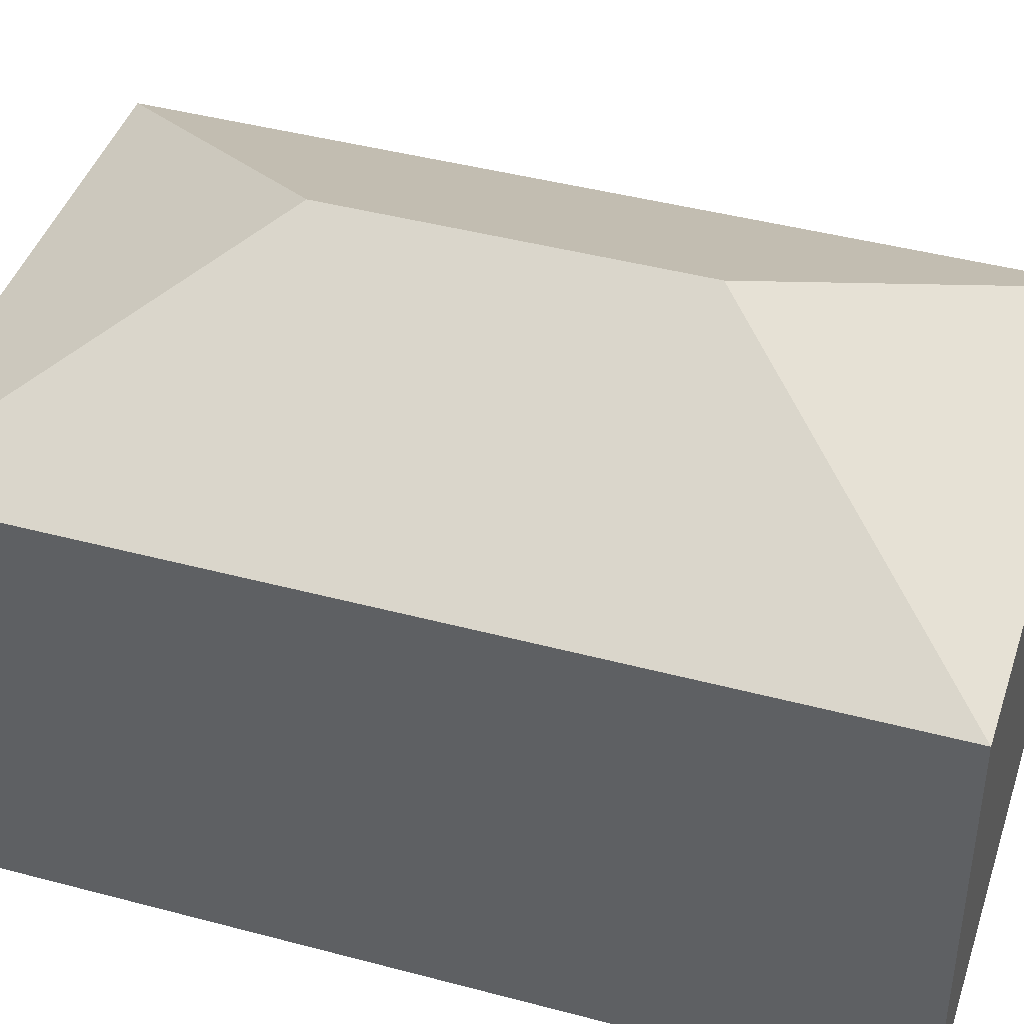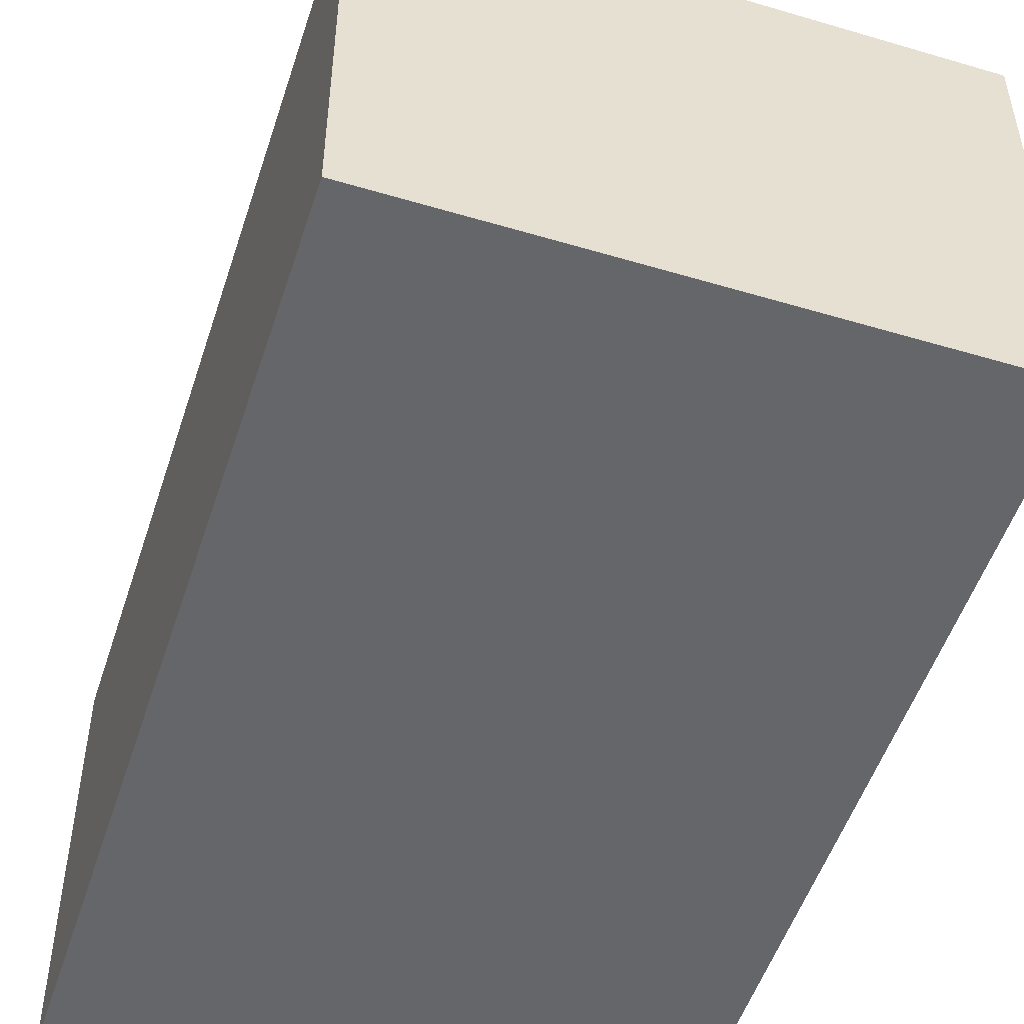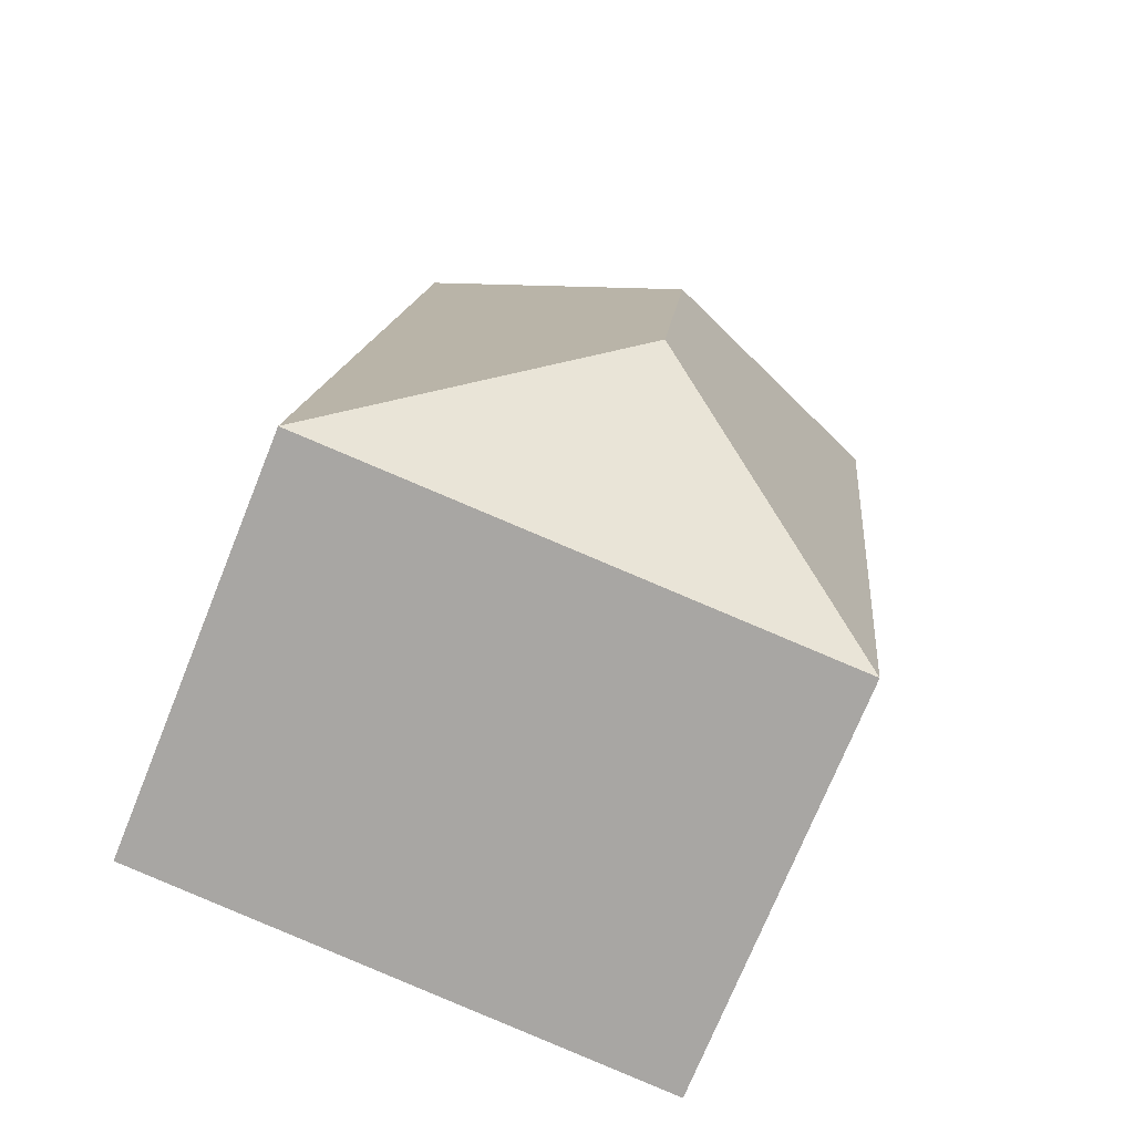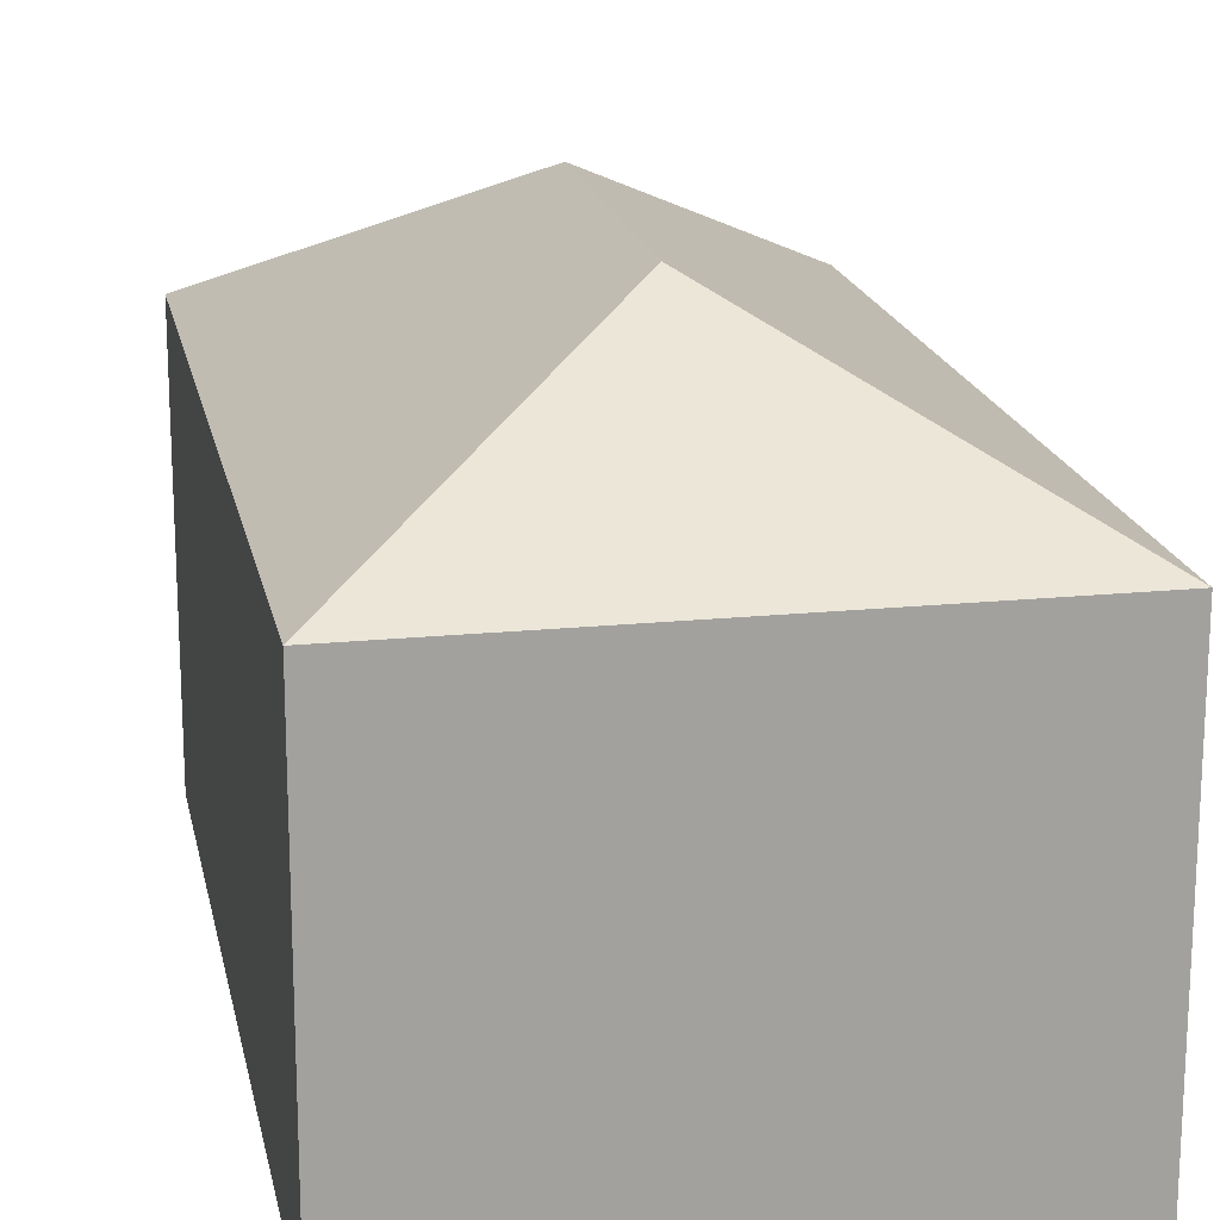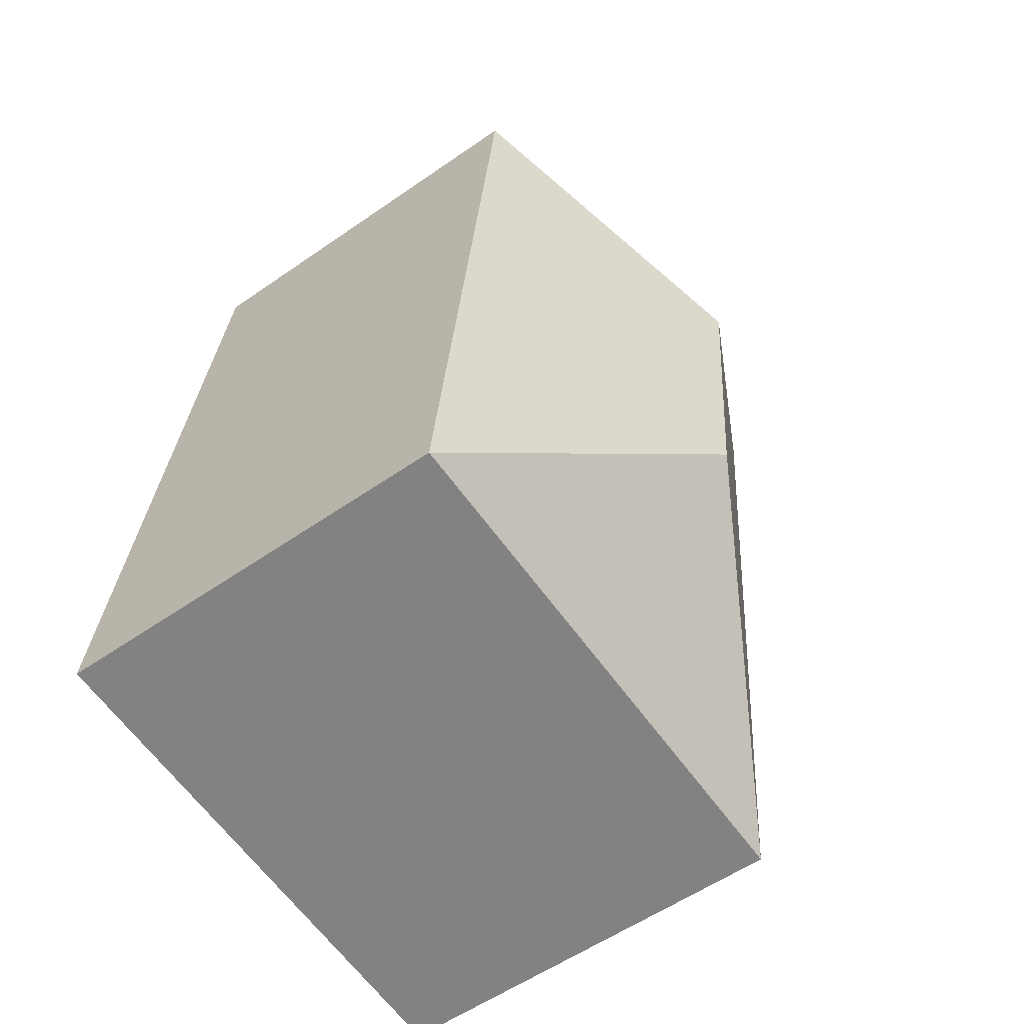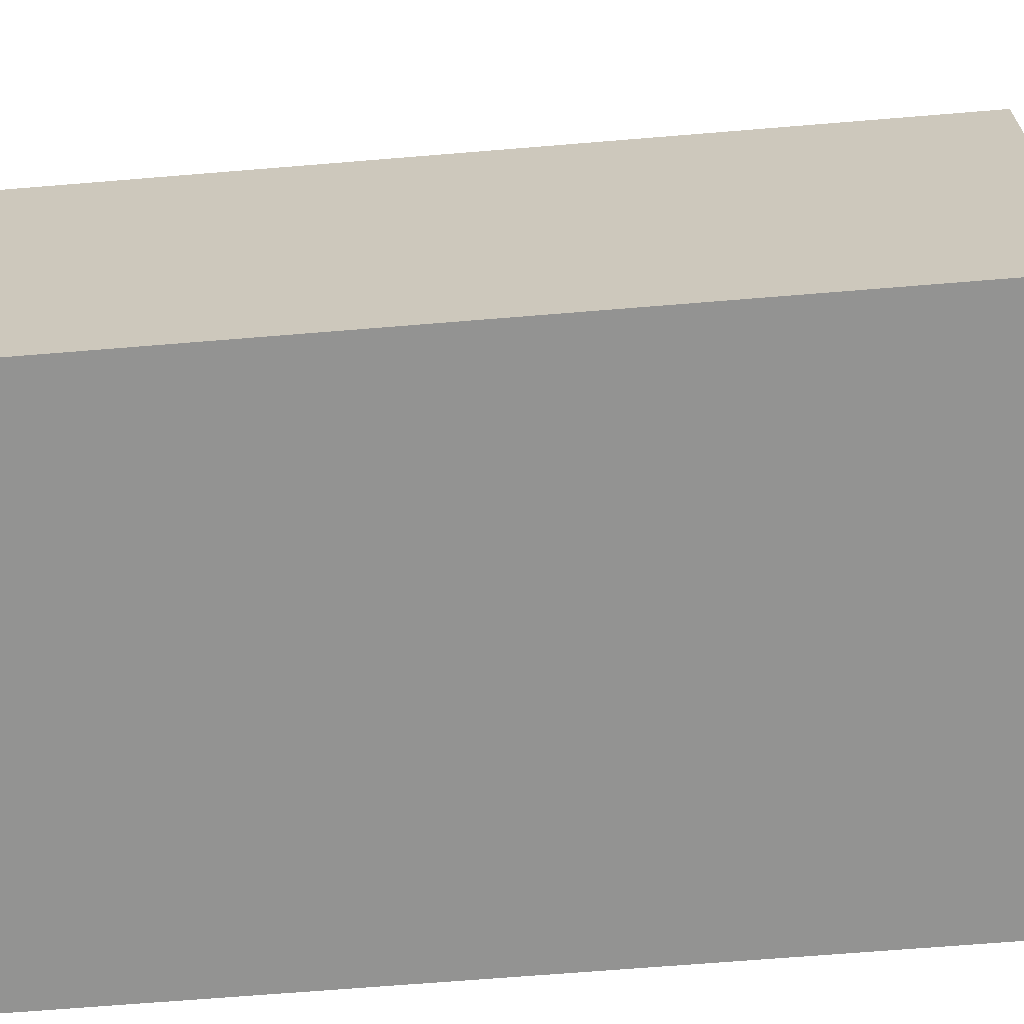
<metadata>
{"format":"obj","ext":"obj","renderer":"f3d","projection":"perspective","resolution":1024,"background":"white","views":[{"elev":42.8,"azim":-78.2,"up":"+Y"},{"elev":-51.8,"azim":-23.7,"up":"+Y"},{"elev":-73.2,"azim":158.0,"up":"+Z"},{"elev":18.2,"azim":-17.0,"up":"+Y"},{"elev":-56.4,"azim":126.1,"up":"+Z"},{"elev":-66.7,"azim":-91.1,"up":"+Y"}]}
</metadata>
<code>
v  1.675 3.207 -1.365
v  0 2.381 1.458e-16
v  3.04 2.381 0.311
v  0.503 2.381 -4.92
v  1.868 3.207 -3.245
v  3.543 2.381 -4.61
v  0.503 3.013e-16 -4.92
v  0 0 0
v  3.04 -1.904e-17 0.311
v  3.543 2.823e-16 -4.61
g defaultobject
f 1 2 3
f 1 4 2
f 4 1 5
f 5 3 6
f 3 5 1
f 5 6 4
f 7 2 4
f 2 7 8
f 8 3 2
f 3 8 9
f 9 6 3
f 6 9 10
f 10 4 6
f 4 10 7
f 7 9 8
f 9 7 10

</code>
